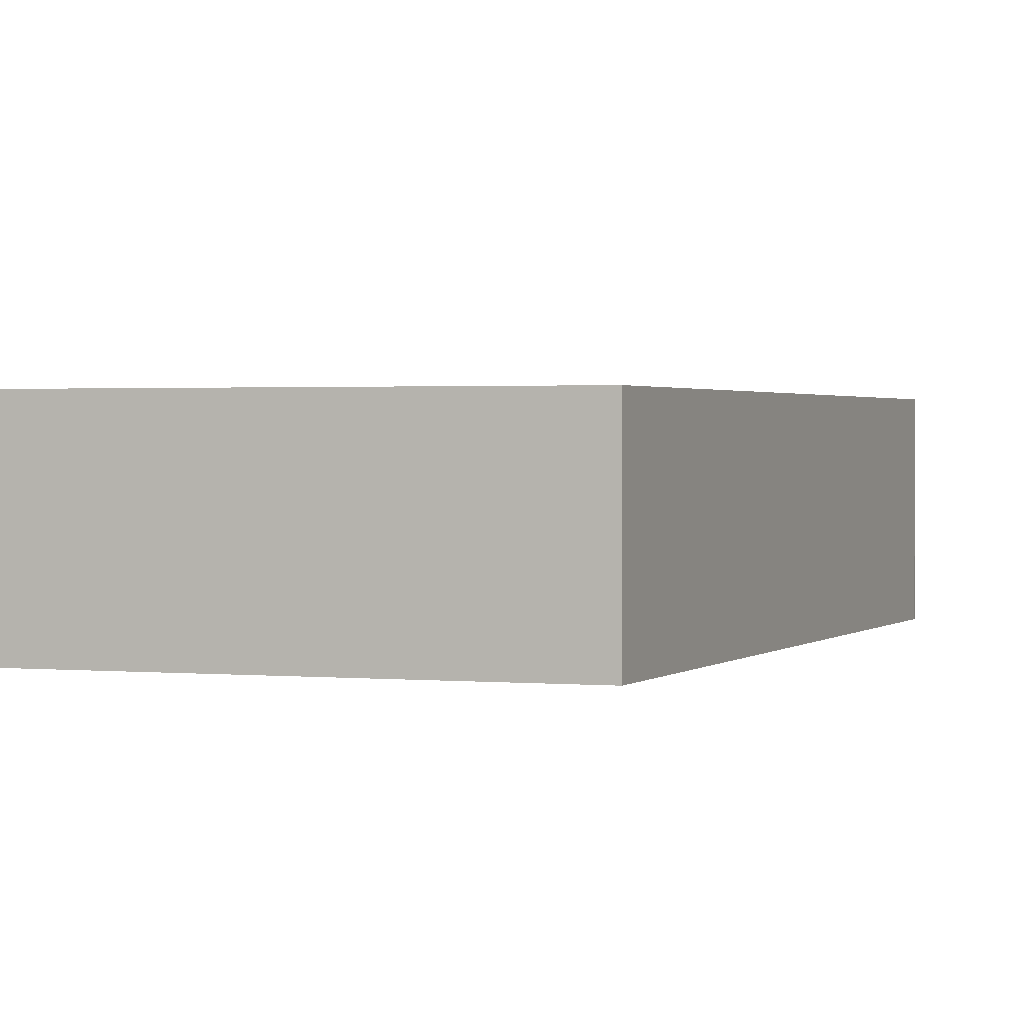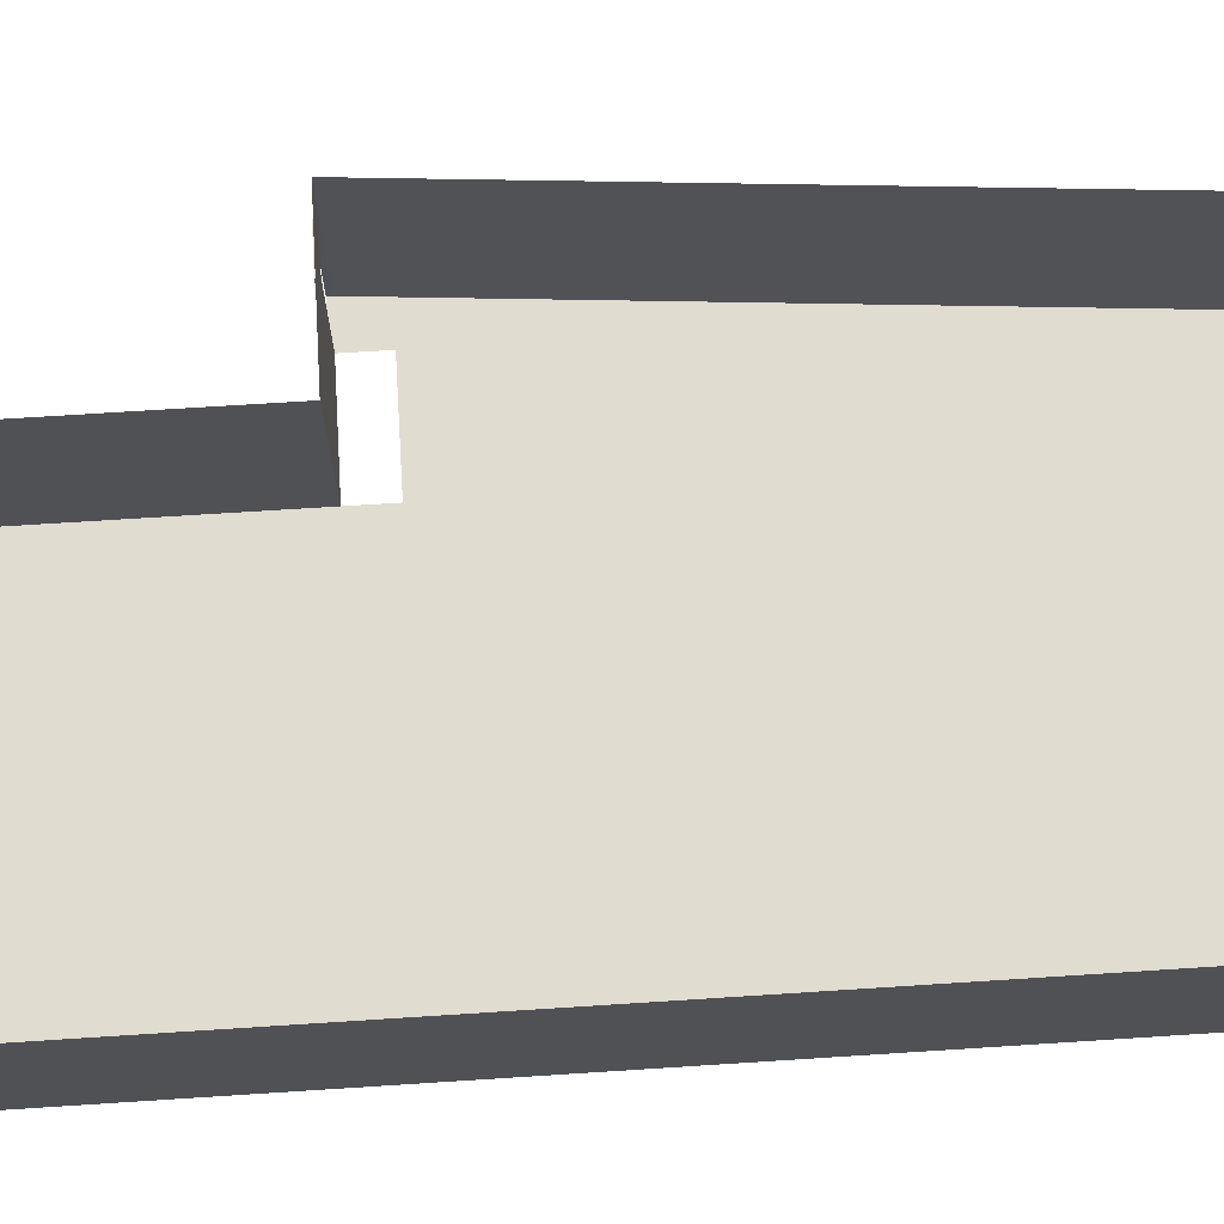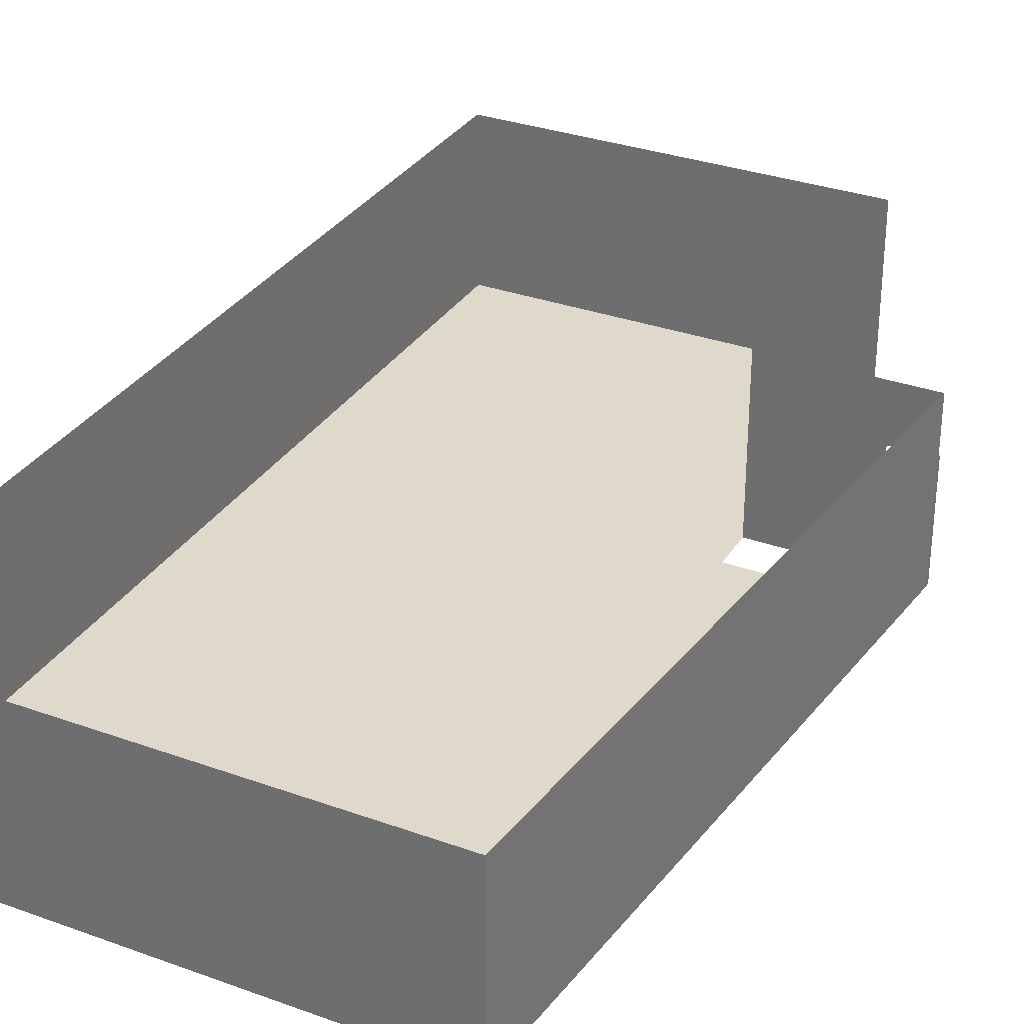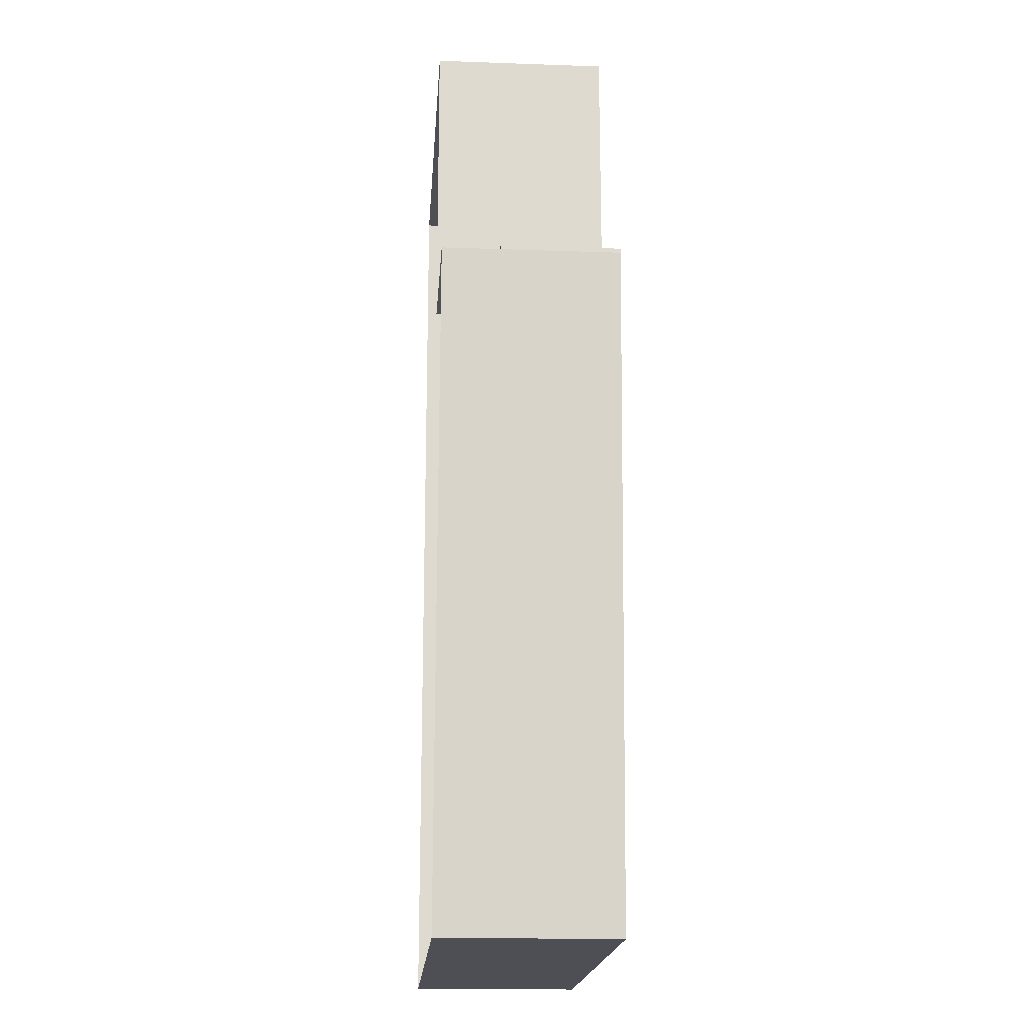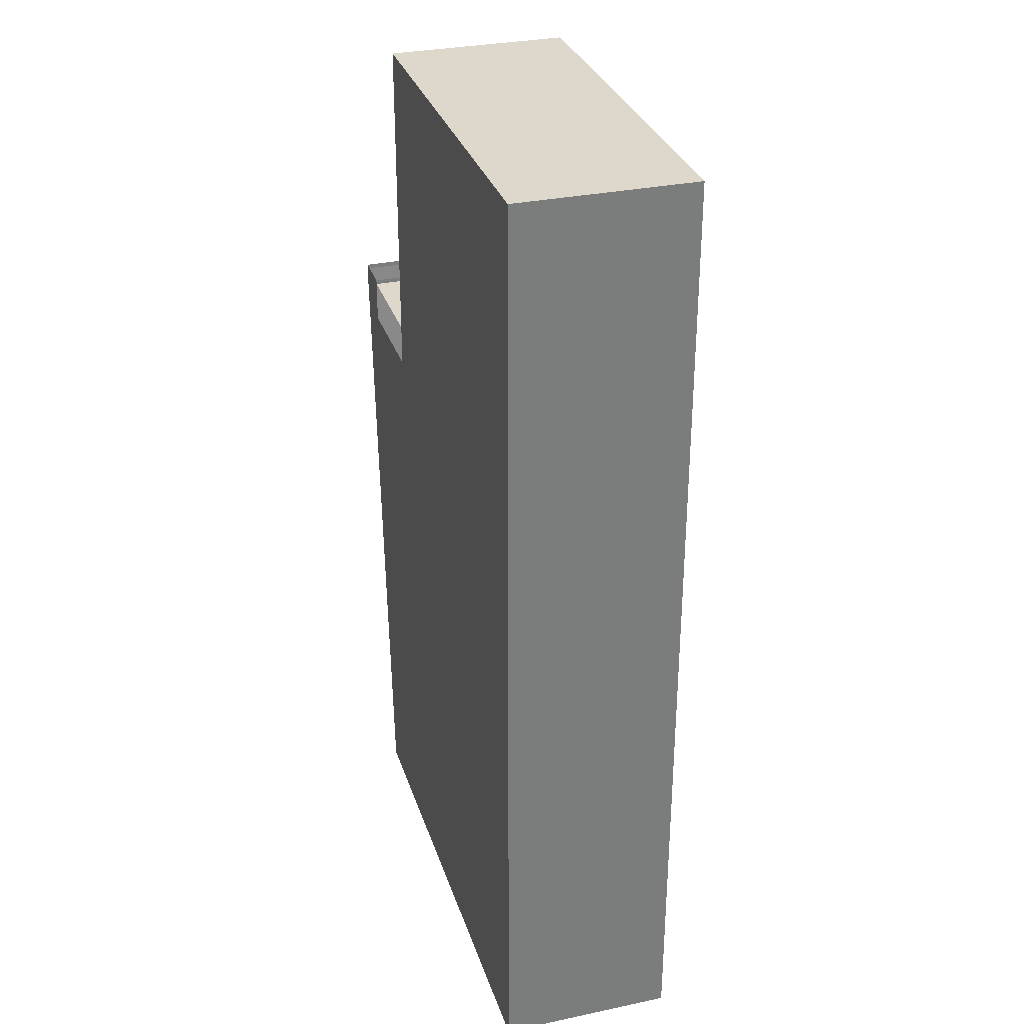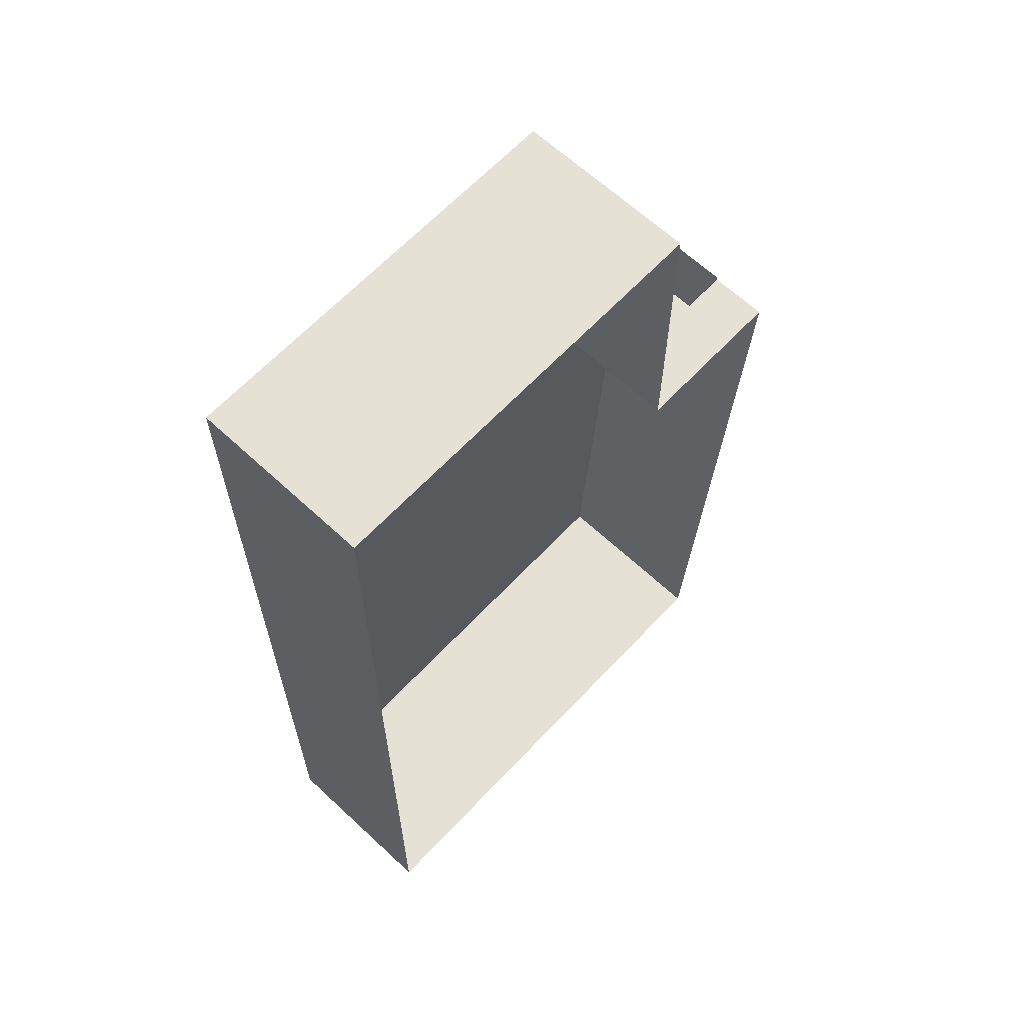
<metadata>
{"format":"obj","ext":"obj","renderer":"f3d","projection":"perspective","resolution":1024,"background":"white","views":[{"elev":1.5,"azim":-161.7,"up":"+Y"},{"elev":69.4,"azim":86.3,"up":"+Y"},{"elev":31.7,"azim":-153.0,"up":"+Y"},{"elev":-18.4,"azim":-93.9,"up":"+Z"},{"elev":31.4,"azim":73.3,"up":"+Z"},{"elev":64.2,"azim":133.2,"up":"+Z"}]}
</metadata>
<code>
g Mesh1 COM001 Model
v 2.721 3.003 -6.306
v 2.729 0 -6.306
v 2.721 0 -6.306
f 1 2 3
v 2.729 2.018 -6.306
f 2 1 4
f 3 2 1
v 3.64 0 -17.54
f 2 5 3
v 3.475 0 -7.028
f 5 2 6
f 3 5 2
f 5 1 3
v 3.64 3.003 -17.54
f 1 5 7
f 3 1 5
f 7 5 1
v 12.31 3.003 -17.54
f 5 8 7
v 12.31 0 -17.54
f 8 5 9
f 9 5 8
v 5.435 0 -7.028
f 5 10 9
f 5 6 10
f 6 2 5
v 3.475 0 -6.228
f 6 2 11
f 11 2 6
v 2.729 0 -6.228
f 11 2 12
f 12 2 11
v 2.729 2.018 -6.228
f 2 13 12
f 13 2 4
f 12 13 2
f 4 2 13
f 4 1 2
v 3.475 2.018 -6.306
f 4 1 14
f 14 1 4
v 5.435 3.003 -6.306
f 15 14 1
v 5.435 0 -6.306
f 16 14 15
v 3.475 0 -6.306
f 14 16 17
f 17 16 14
f 15 14 16
f 1 14 15
v 5.435 3.003 -1.128
f 18 16 15
v 5.435 0 -1.128
f 16 18 19
f 19 18 16
v 12.31 0 -1.128
f 18 20 19
v 12.31 3.003 -1.128
f 20 18 21
f 19 20 18
f 20 16 19
f 16 20 10
f 19 16 20
f 10 20 16
f 9 10 20
f 9 10 5
f 20 10 9
f 20 8 9
f 8 20 21
f 21 20 8
f 21 18 20
f 9 8 20
f 10 6 5
f 15 16 18
f 11 14 17
v 3.475 2.018 -6.228
f 14 11 22
f 22 11 14
f 17 14 11
f 6 11 17
f 17 11 6
f 13 14 22
f 14 13 4
f 4 13 14
f 22 14 13
f 7 8 5
g Mesh2 COM001 Model
l 9 5
l 20 9
l 19 20
l 16 19
l 16 15
l 17 16
l 17 14
l 17 11
l 6 17
l 10 6
l 16 10
l 11 22
l 11 12
l 13 12
l 4 13
l 14 4
l 14 22
l 22 13
l 4 2
l 3 2
l 3 5
l 3 1
l 1 15
l 1 7
l 8 7
l 9 8
l 21 8
l 18 21
l 19 18
l 15 18
l 20 21
l 5 7
l 2 12

</code>
